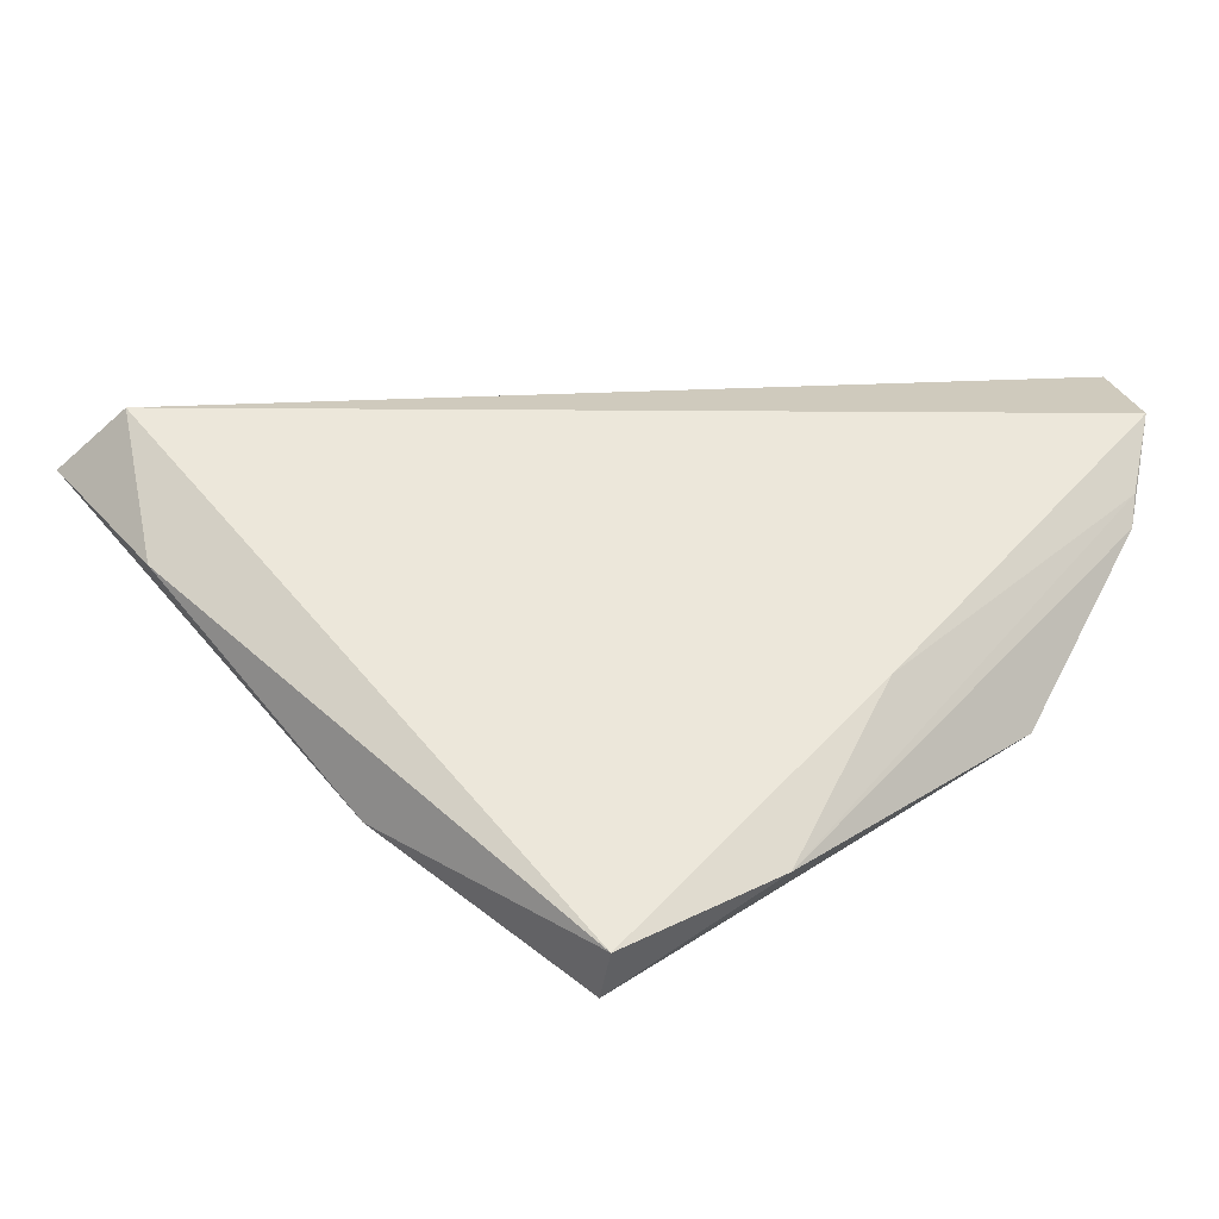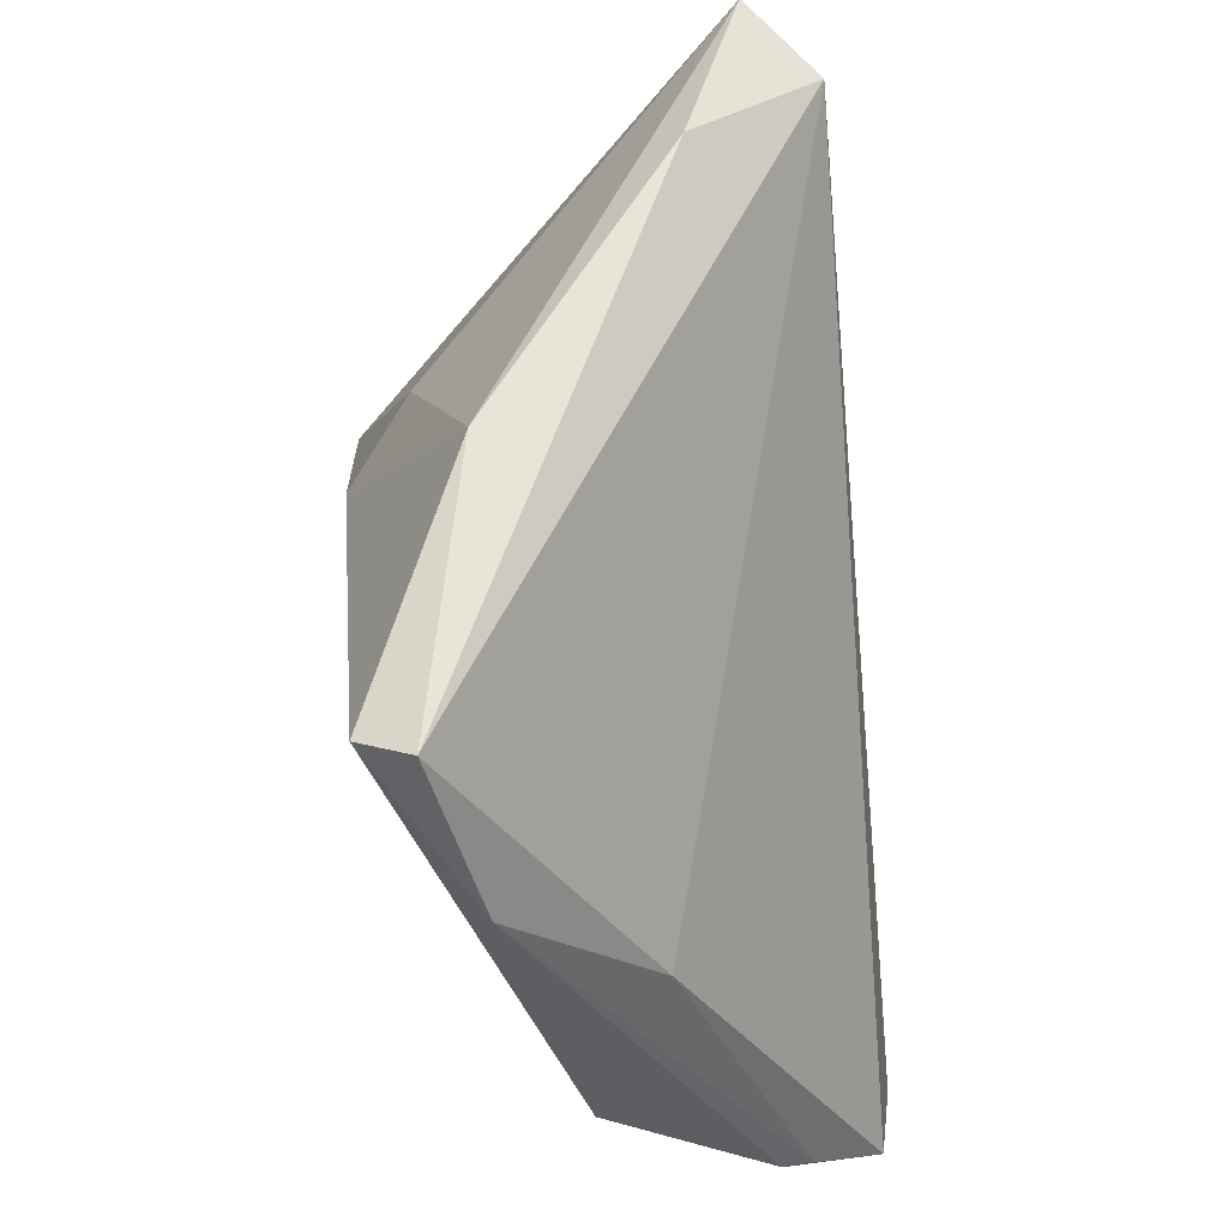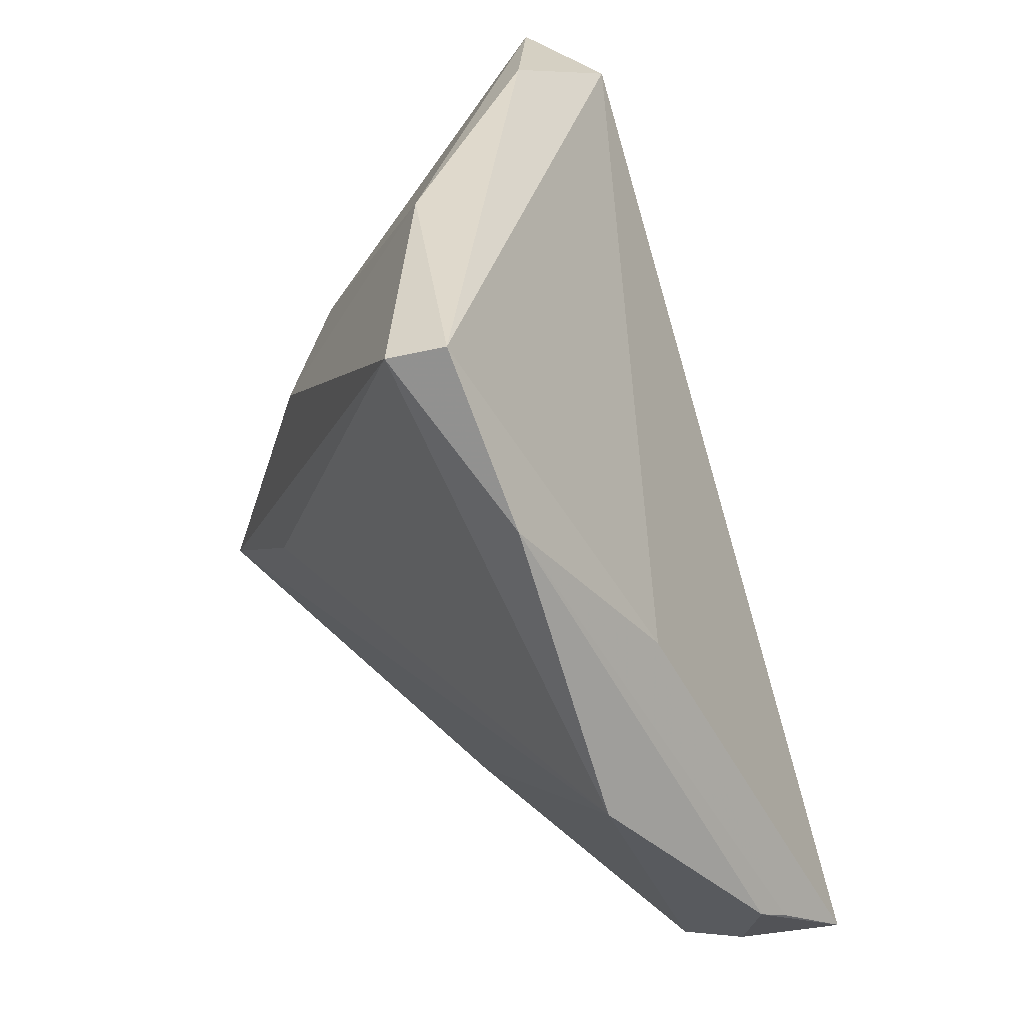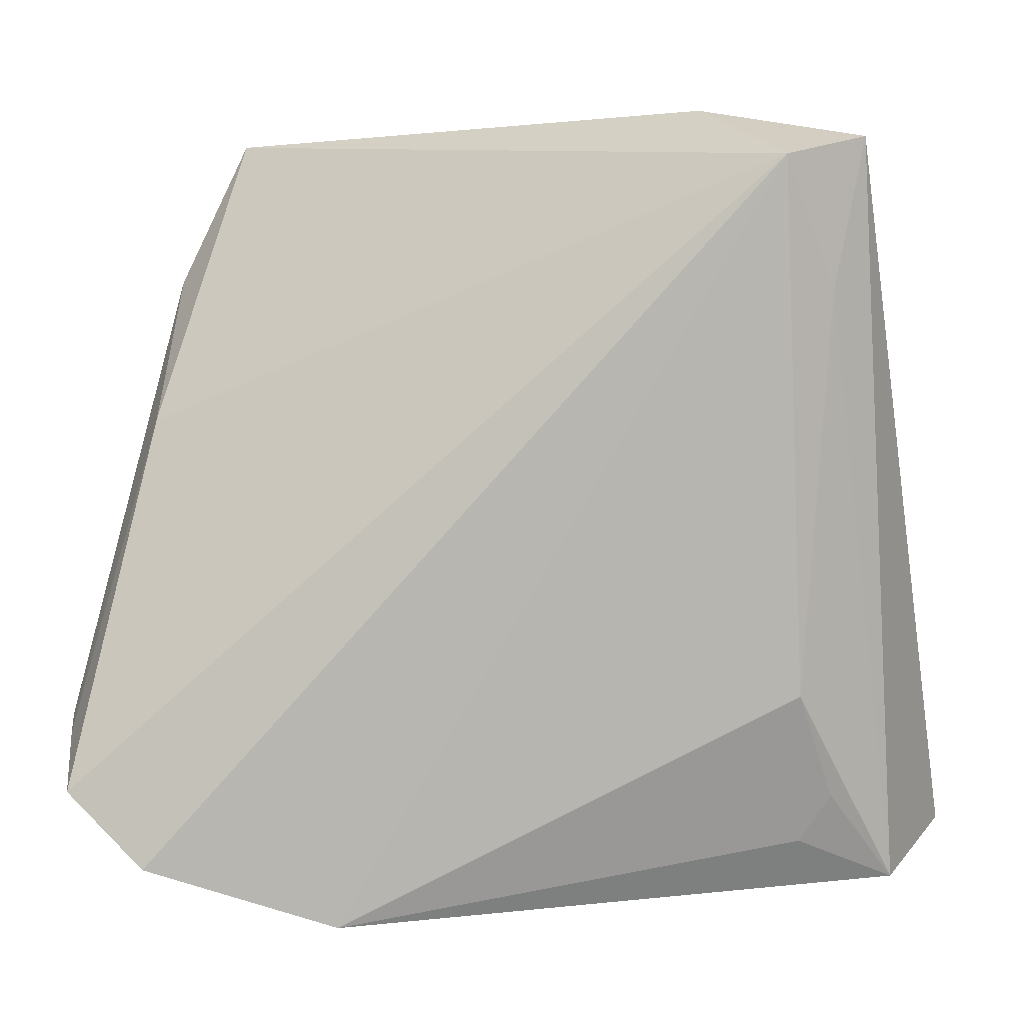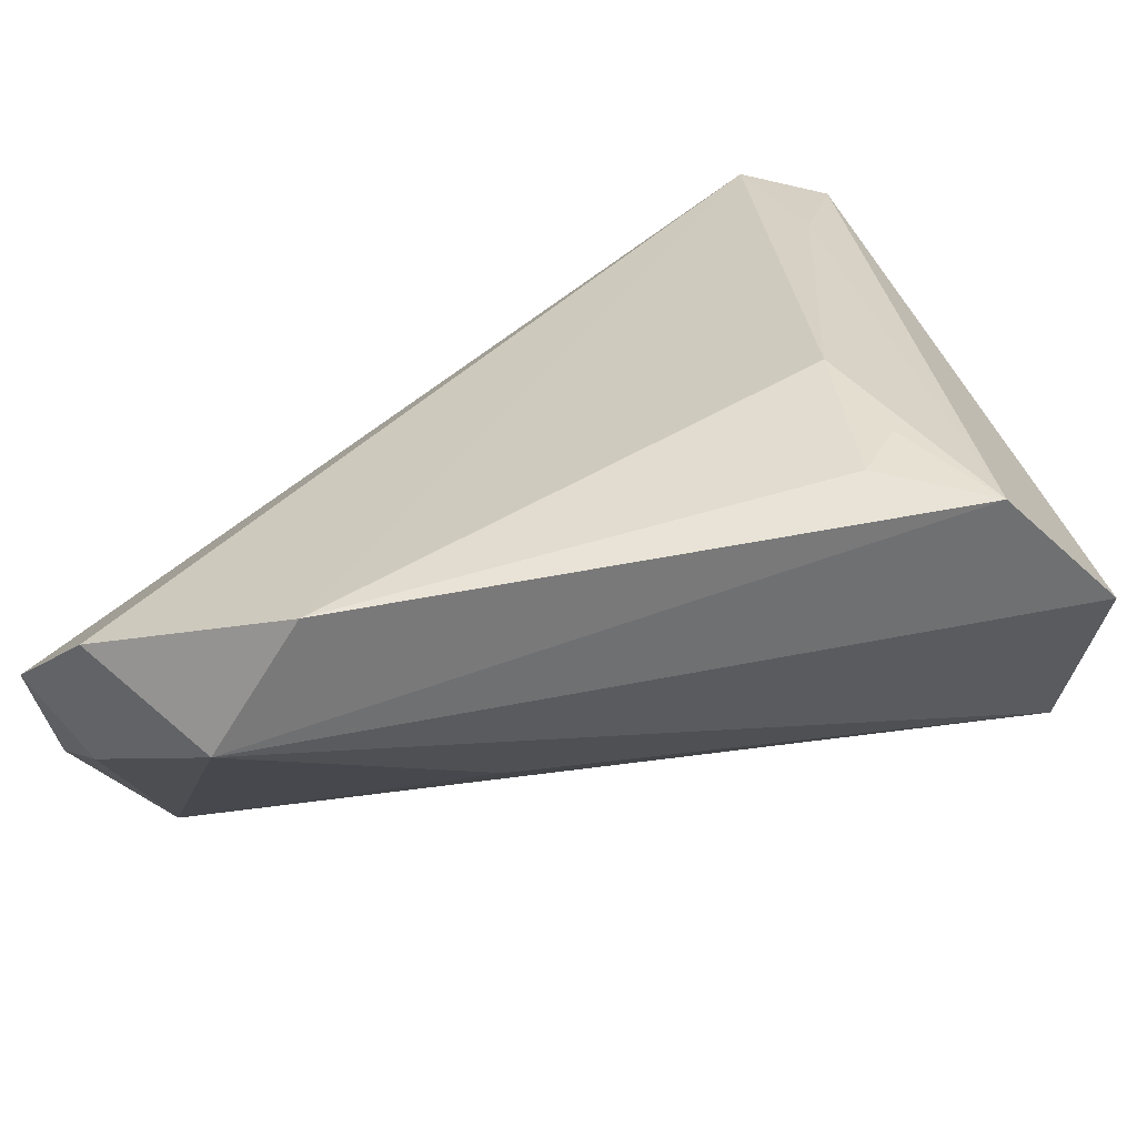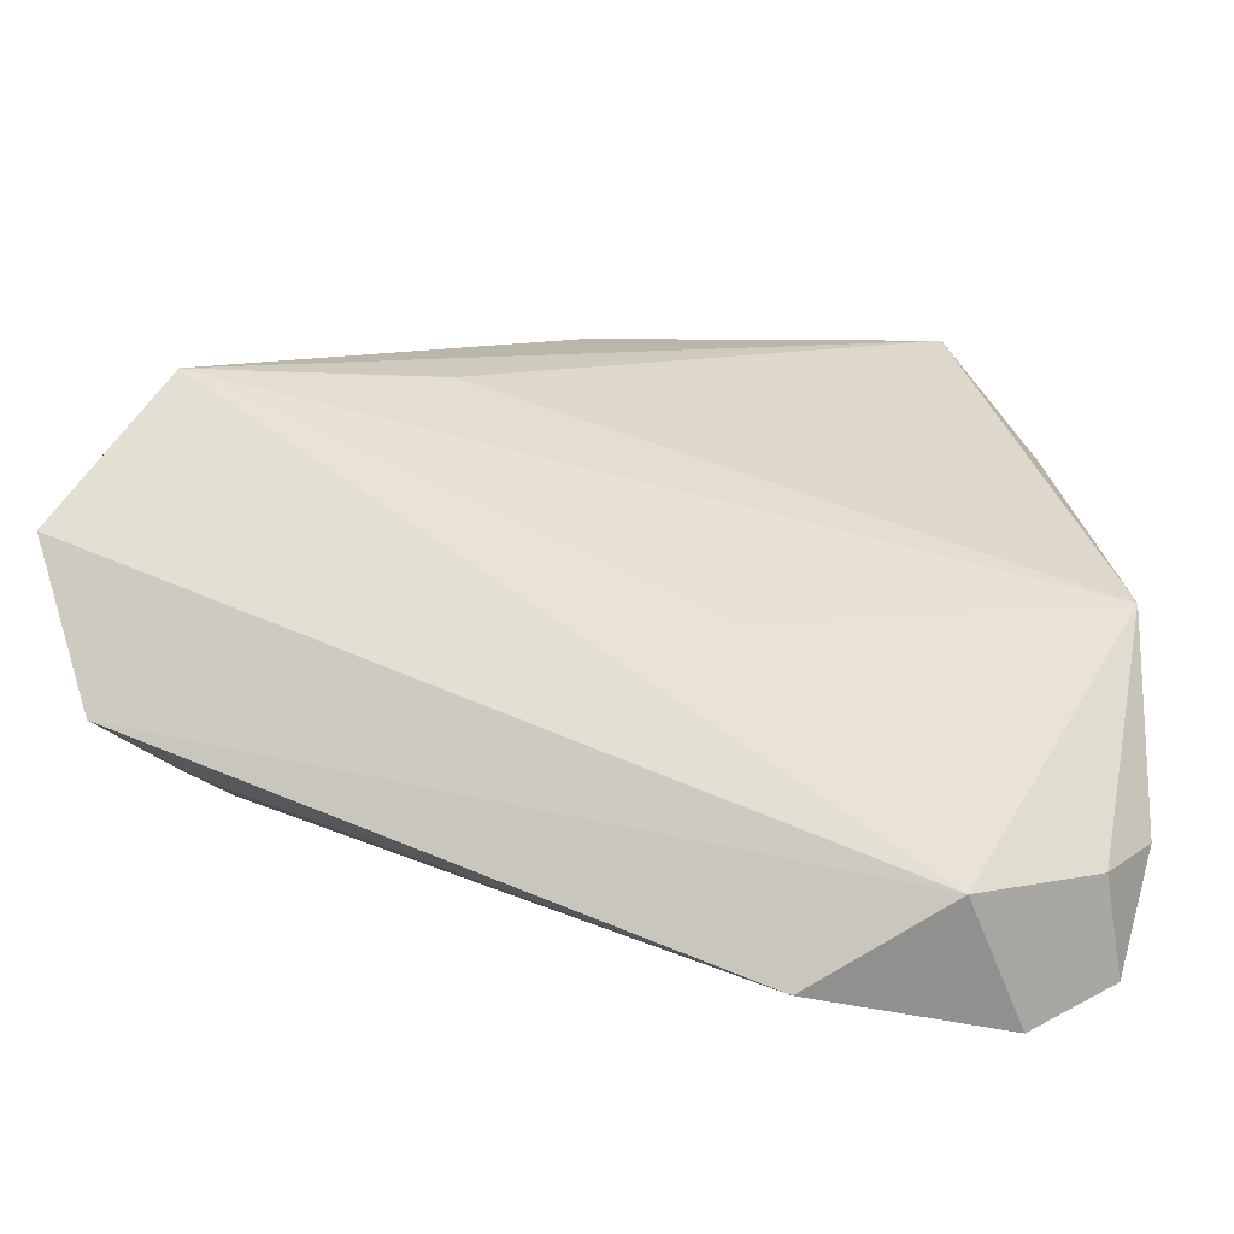
<metadata>
{"format":"obj","ext":"obj","renderer":"f3d","projection":"perspective","resolution":1024,"background":"white","views":[{"elev":10.9,"azim":-141.3,"up":"+Z"},{"elev":60.4,"azim":-96.2,"up":"+Y"},{"elev":33.5,"azim":-109.4,"up":"+Y"},{"elev":2.1,"azim":7.5,"up":"+Y"},{"elev":-70.2,"azim":24.6,"up":"+Y"},{"elev":-76.8,"azim":174.6,"up":"+Y"}]}
</metadata>
<code>
v -0.008256 0.04698 -0.01374
v -0.04521 0.01207 -0.0001572
v 0.0209 0.0473 0.008044
v 0.03254 -0.03588 0.008811
v 0.03117 0.04066 0.02268
v -0.04598 0.02972 -0.01561
v 0.003857 0.01909 -0.02561
v -0.05236 -0.02247 0.01043
v -0.01869 -0.04498 0.02009
v -0.04011 -0.03818 0.0242
v 0.03928 -0.0253 -0.02561
v -0.03605 0.04546 -0.02561
v -0.04692 -0.03094 0.01106
v 0.04308 -0.04079 0.002646
v 0.04893 -0.03626 -0.0123
v -0.03286 -0.04255 0.01047
v -0.01204 -0.02824 -0.007872
v -0.05201 -0.003254 -0.007873
v 0.01045 0.02562 -0.01861
v 0.0362 0.02616 0.0172
v 0.01589 -0.009897 -0.02473
v -0.04963 -0.02997 0.02156
v 0.03956 0.04322 0.01568
v 0.03616 -0.0305 0.009493
v -0.05158 -0.02433 0.01377
v -0.03885 0.0473 -0.02028
v 0.03272 -0.01867 0.01506
f 12 18 6
f 11 23 15
f 11 12 7
f 10 5 22
f 7 12 1
f 26 12 6
f 26 1 12
f 23 11 19
f 19 11 7
f 19 1 23
f 7 1 19
f 10 22 16
f 16 11 15
f 18 12 21
f 21 11 18
f 12 11 21
f 15 23 14
f 14 16 15
f 14 27 24
f 18 11 17
f 17 16 18
f 11 16 17
f 18 16 13
f 13 16 22
f 9 5 10
f 9 27 5
f 10 16 9
f 16 14 9
f 23 5 20
f 5 27 20
f 20 14 23
f 27 14 20
f 5 26 2
f 2 22 5
f 2 26 6
f 1 26 3
f 23 1 3
f 3 26 5
f 3 5 23
f 18 13 8
f 8 13 22
f 6 18 8
f 4 14 24
f 4 9 14
f 24 27 4
f 27 9 4
f 22 2 25
f 25 8 22
f 25 2 6
f 6 8 25

</code>
